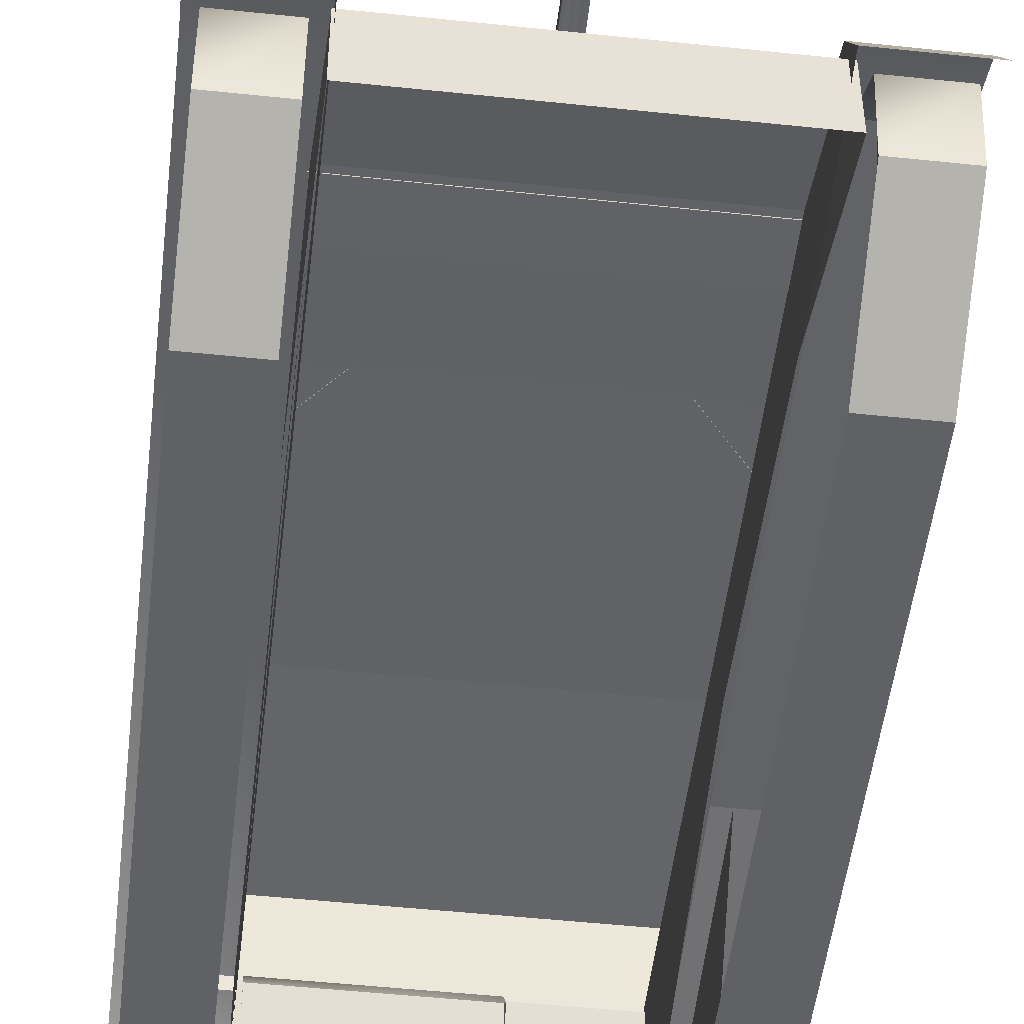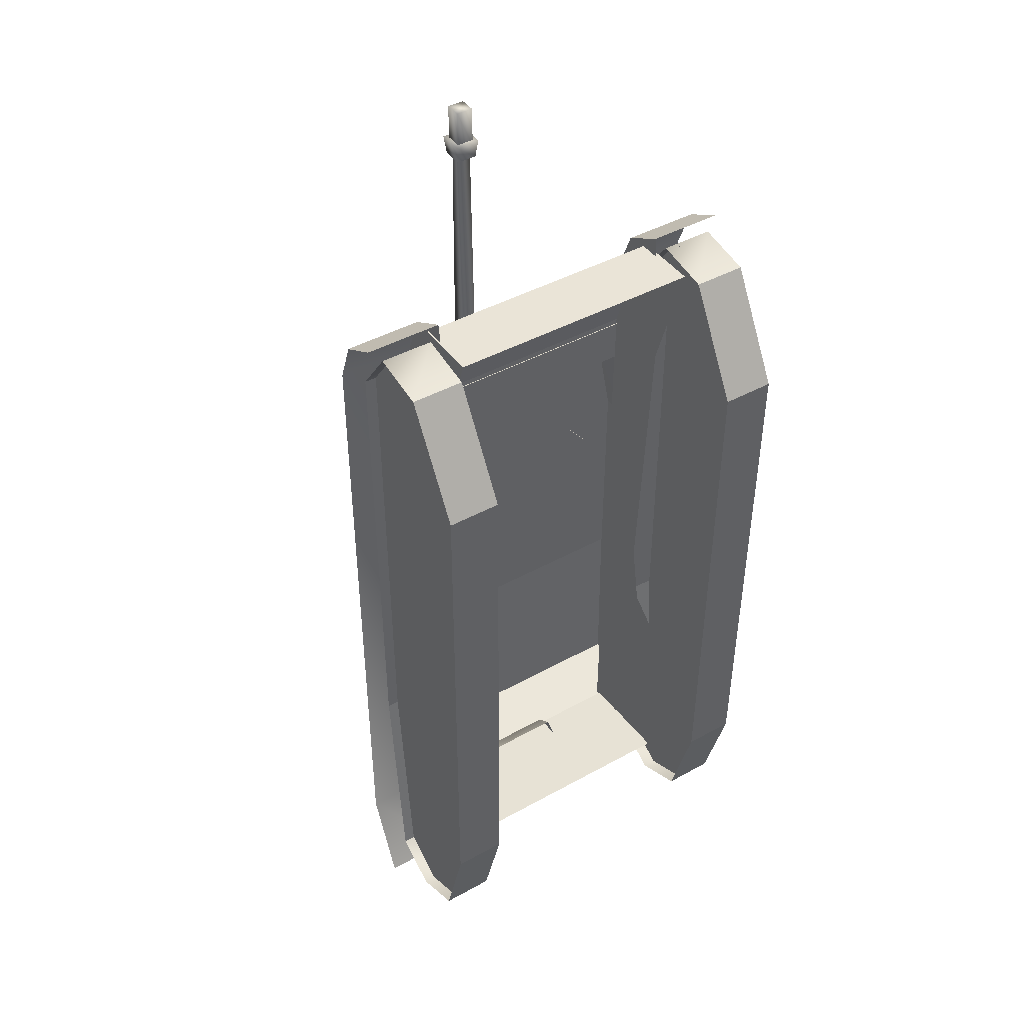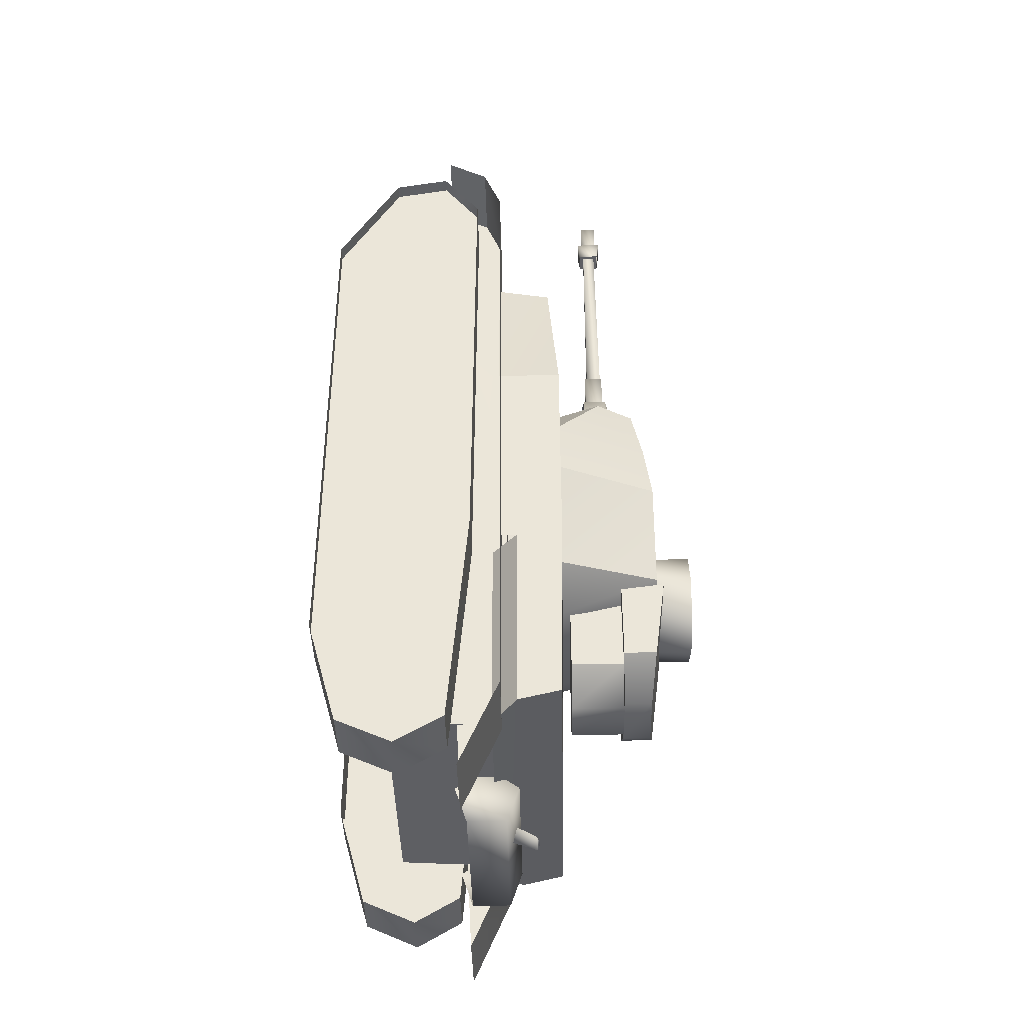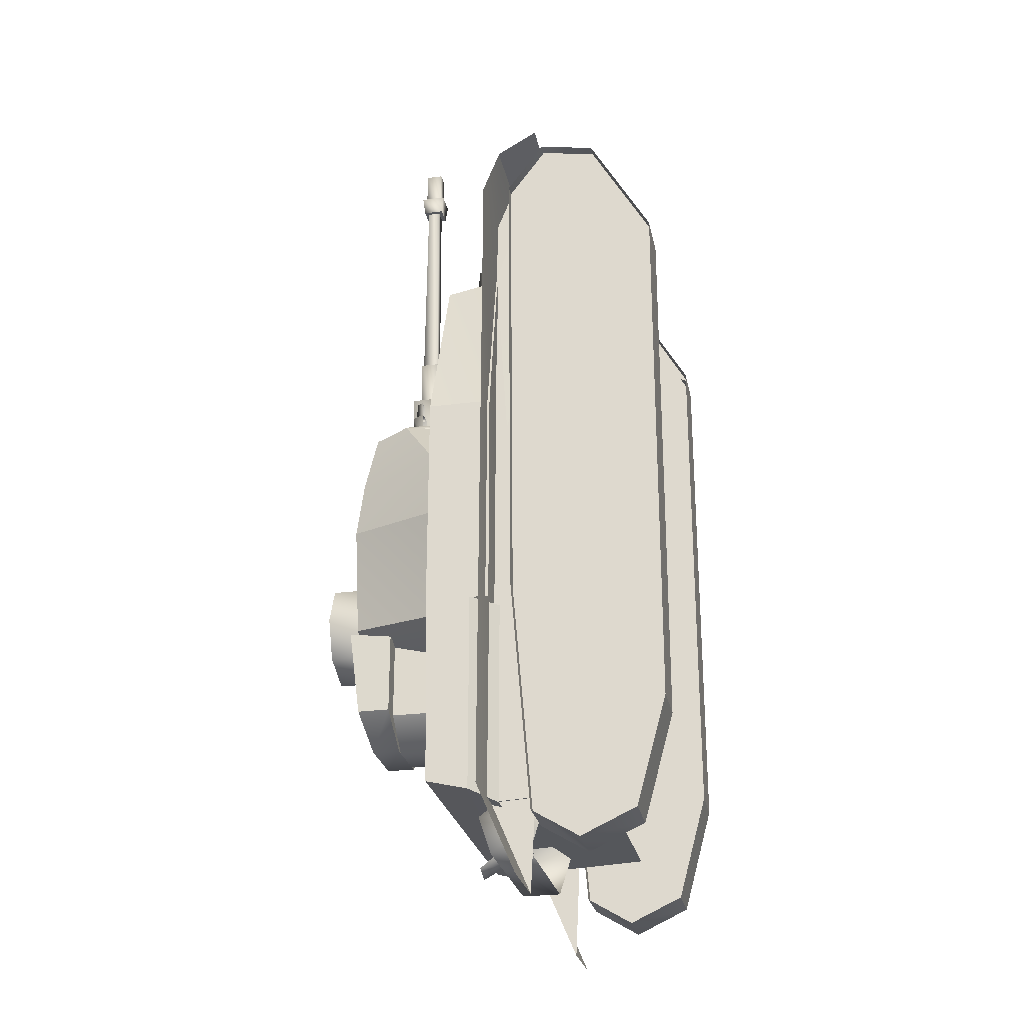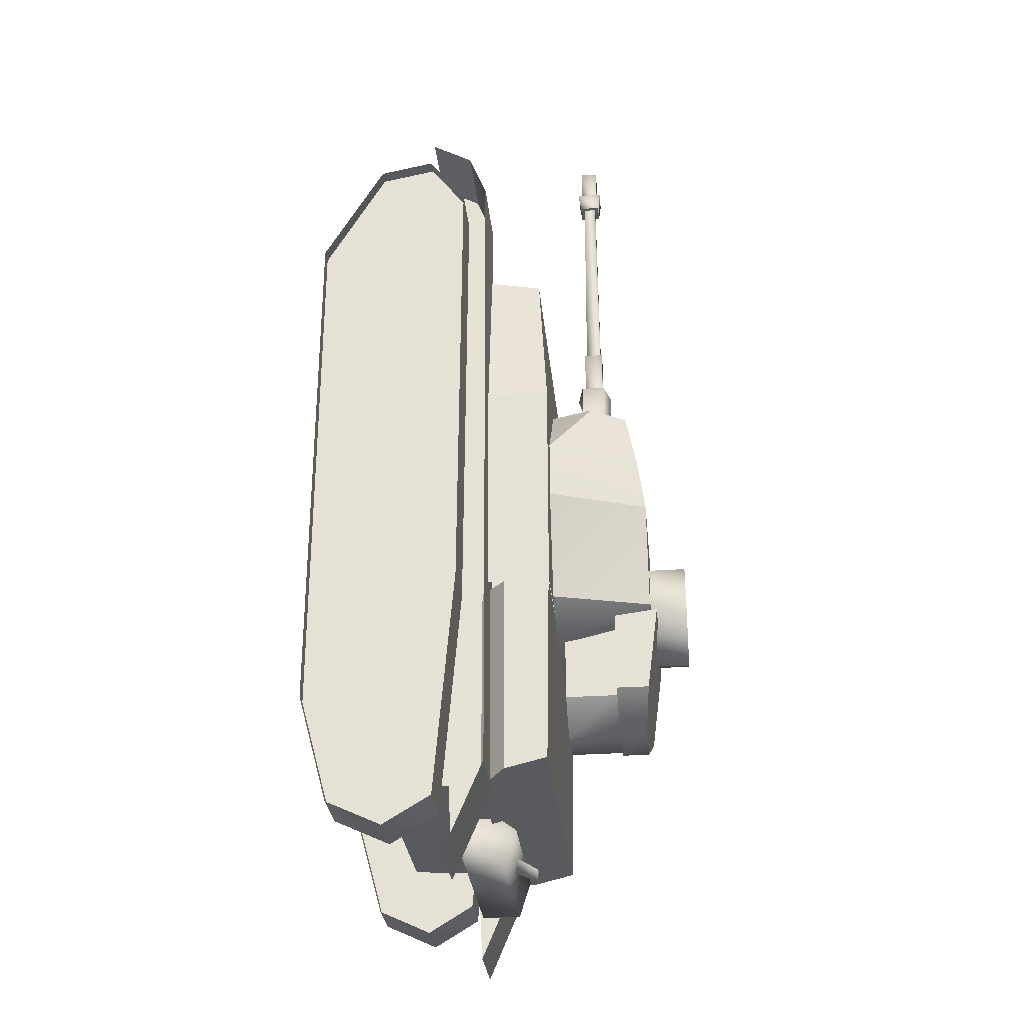
<metadata>
{"format":"obj","ext":"obj","renderer":"f3d","projection":"perspective","resolution":1024,"background":"white","views":[{"elev":-50.6,"azim":173.4,"up":"+Z"},{"elev":43.8,"azim":147.0,"up":"+Y"},{"elev":-41.3,"azim":-88.7,"up":"+Y"},{"elev":-26.5,"azim":101.6,"up":"+Y"},{"elev":-30.1,"azim":-84.3,"up":"+Y"}]}
</metadata>
<code>
g Tracks
v -20.13 -28.87 0.07132
v -20.13 33.34 -0.152
v -20.13 45.84 6.884
v -20.13 47.07 13.25
v -20.13 41.15 17.6
v -20.13 -14.02 17.38
v -20.13 -41.04 15.15
v -20.13 -44.28 9.787
v -20.13 -41.38 3.533
v -17.28 33.34 -0.152
v -17.28 45.84 6.884
v -17.28 47.07 13.25
v -17.28 41.15 17.6
v -17.28 -28.87 0.07132
v -17.28 -14.02 17.38
v -17.28 -41.04 15.15
v -17.28 -44.28 9.787
v -17.28 -41.38 3.533
v 20.76 -28.87 0.07132
v 20.76 33.34 -0.152
v 20.76 45.84 6.884
v 20.76 47.07 13.25
v 20.76 41.15 17.6
v 20.76 -14.02 17.38
v 20.76 -41.04 15.15
v 20.76 -44.28 9.787
v 20.76 -41.38 3.533
v 17.91 33.34 -0.152
v 17.91 45.84 6.884
v 17.91 47.07 13.25
v 17.91 41.15 17.6
v 17.91 -28.87 0.07132
v 17.91 -14.02 17.38
v 17.91 -41.04 15.15
v 17.91 -44.28 9.787
v 17.91 -41.38 3.533
v -15.69 41.15 17.6
v -21.74 41.15 17.6
v -21.74 47.07 13.25
v -15.69 47.07 13.25
v -21.74 45.84 6.884
v -15.69 45.84 6.884
v -15.69 -41.38 3.533
v -21.74 -41.38 3.533
v -21.74 -44.28 9.787
v -15.69 -44.28 9.787
v -21.74 -41.04 15.15
v -15.69 -41.04 15.15
v -15.69 -28.87 0.07132
v -15.69 -41.38 3.533
v -15.69 -44.28 9.787
v -15.69 -41.04 15.15
v -15.69 -14.02 17.38
v -15.69 41.15 17.6
v -15.69 47.07 13.25
v -15.69 45.84 6.884
v -15.69 33.34 -0.152
v -21.74 -28.87 0.07132
v -21.74 -41.38 3.533
v -21.74 -44.28 9.787
v -21.74 -41.04 15.15
v -21.74 -14.02 17.38
v -21.74 41.15 17.6
v -21.74 47.07 13.25
v -21.74 45.84 6.884
v -21.74 33.34 -0.152
v 22.11 41.15 17.6
v 16.06 41.15 17.6
v 16.06 47.07 13.25
v 22.11 47.07 13.25
v 16.06 45.84 6.884
v 22.11 45.84 6.884
v 22.11 -41.38 3.533
v 16.06 -41.38 3.533
v 16.06 -44.28 9.787
v 22.11 -44.28 9.787
v 16.06 -41.04 15.15
v 22.11 -41.04 15.15
v 22.11 -28.87 0.07132
v 22.11 -41.38 3.533
v 22.11 -44.28 9.787
v 22.11 -41.04 15.15
v 22.11 -14.02 17.38
v 22.11 41.15 17.6
v 22.11 47.07 13.25
v 22.11 45.84 6.884
v 22.11 33.34 -0.152
v 16.06 -28.87 0.07132
v 16.06 -41.38 3.533
v 16.06 -44.28 9.787
v 16.06 -41.04 15.15
v 16.06 -14.02 17.38
v 16.06 41.15 17.6
v 16.06 47.07 13.25
v 16.06 45.84 6.884
v 16.06 33.34 -0.152
f 5 4 2
f 2 4 3
f 1 6 2
f 2 6 5
f 8 7 1
f 1 7 6
f 1 9 8
f 13 10 12
f 10 11 12
f 17 14 16
f 16 14 15
f 14 17 18
f 23 20 22
f 22 20 21
f 19 20 24
f 24 20 23
f 26 19 25
f 25 19 24
f 19 26 27
f 31 30 28
f 28 30 29
f 35 34 32
f 32 34 33
f 32 36 35
f 39 38 40
f 38 37 40
f 41 39 42
f 39 40 42
f 45 44 46
f 44 43 46
f 47 45 48
f 45 46 48
f 59 50 58
f 50 49 58
f 60 51 59
f 51 50 59
f 61 52 60
f 52 51 60
f 62 61 53
f 61 52 53
f 63 62 54
f 62 53 54
f 64 55 63
f 55 54 63
f 65 56 64
f 56 55 64
f 66 57 65
f 57 56 65
f 58 49 66
f 49 57 66
f 69 68 70
f 68 67 70
f 71 69 72
f 69 70 72
f 75 74 76
f 74 73 76
f 77 75 78
f 75 76 78
f 89 80 88
f 80 79 88
f 90 81 89
f 81 80 89
f 91 82 90
f 82 81 90
f 92 91 83
f 91 82 83
f 93 92 84
f 92 83 84
f 94 85 93
f 85 84 93
f 95 86 94
f 86 85 94
f 96 87 95
f 87 86 95
f 88 79 96
f 79 87 96
g Basis
v 14.13 -38.96 15.4
v 14.13 -43.23 16.78
v 14.13 -43.23 21.27
v 14.13 -38.96 22.66
v 14.13 -36.32 19.03
v -4.509 -38.96 15.4
v -4.509 -43.23 16.78
v -4.509 -43.23 21.27
v -4.509 -38.96 22.66
v -4.509 -36.32 19.03
v -14.67 48.37 13.93
v -14.67 45.69 18.62
v -23.43 45.69 18.62
v -23.43 48.37 13.93
v -14.61 36.65 12.26
v -14.61 48.37 13.93
v -14.61 45.69 18.62
v -14.61 40.56 20.63
v -14.61 -37.95 20.97
v -14.61 -48.23 16.61
v -23.37 48.37 13.93
v -23.37 45.69 18.62
v -23.37 40.56 20.63
v -23.37 -37.95 20.97
v -23.37 -48.23 16.61
v 14.67 48.37 13.93
v 14.67 45.69 18.62
v 23.43 45.69 18.62
v 23.43 48.37 13.93
v 14.61 36.65 12.26
v 14.61 48.37 13.93
v 14.61 45.69 18.62
v 14.61 40.56 20.63
v 14.61 -37.95 20.97
v 14.61 -48.23 16.61
v 23.37 48.37 13.93
v 23.37 45.69 18.62
v 23.37 40.56 20.63
v 23.37 -37.95 20.97
v 23.37 -48.23 16.61
v -19.37 -14.25 27.95
v 19.62 -14.25 27.95
v -19.37 11.74 27.95
v 19.62 11.74 27.95
v -19.37 11.74 20.5
v 19.62 11.74 20.5
v -19.37 -14.25 20.5
v 19.62 -14.25 20.5
v -15.26 30.51 26.76
v 15.24 30.57 26.79
v 15.24 31.82 20.5
v -15.26 31.76 20.47
v -19.29 -36.2 27.55
v 19.58 -36.2 27.55
v -19.29 -14.13 27.89
v 19.58 -14.13 27.89
v -19.29 -14.13 22.74
v 19.58 -14.13 22.74
v -19.29 -37.35 22.74
v 19.58 -37.35 22.74
v -16.05 -14.13 19.86
v 16.35 -14.13 19.86
v 16.35 -38.12 19.86
v -16.05 -38.12 19.86
v -15.11 26.48 20.61
v 14.81 26.48 20.61
v -14.83 32.4 20.61
v 15.1 32.4 20.61
v -14.83 10.39 19.26
v 15.1 10.39 19.26
v -15.11 46.07 16.09
v 14.81 46.07 16.09
v 14.81 46.07 8.696
v -15.11 46.07 8.696
v -9.14 30.08 25.57
v -1.466 30.08 25.57
v -8.653 32.53 24.05
v -1.953 32.53 24.05
v -8.653 31.27 21.56
v -1.953 31.27 21.56
v 8.915 30.09 24.86
v 13.57 30.09 24.86
v 8.915 31.69 24.86
v 13.57 31.69 24.86
v 8.915 32.45 21.07
v 13.57 32.45 21.07
v 8.915 30.09 21.07
v 13.57 30.09 21.07
v 10.49 29.94 22.45
v 11.27 29.94 23.99
v 12.22 29.94 22.55
v 10.77 36.04 22.56
v 11.35 36.04 23.71
v 12.05 36.04 22.63
v -14.66 25.9 19.63
v 14.78 25.9 19.63
v -14.66 -37.5 20.35
v 14.78 -37.5 20.35
v -14.66 -36.83 8.22
v 14.78 -36.83 8.22
v 1.932 -39.79 21.7
v 2.883 -41.55 21.75
v 1.572 -41.6 24.55
v 2.279 -42.91 24.59
v 3.949 -39.9 22.18
v 3.07 -41.68 24.91
f 104 103 99
f 103 98 99
f 105 104 100
f 104 99 100
f 106 105 101
f 105 100 101
f 101 100 97
f 100 99 97
f 97 99 98
f 105 102 104
f 104 102 103
f 102 105 106
f 109 108 110
f 108 107 110
f 116 111 115
f 115 111 114
f 112 113 111
f 111 113 114
f 118 117 113
f 117 112 113
f 119 114 118
f 114 113 118
f 120 115 119
f 115 114 119
f 121 116 120
f 116 115 120
f 124 123 125
f 123 122 125
f 131 130 126
f 126 130 129
f 127 126 128
f 128 126 129
f 133 132 128
f 132 127 128
f 134 133 129
f 133 128 129
f 135 134 130
f 134 129 130
f 136 135 131
f 135 130 131
f 140 139 138
f 139 137 138
f 148 145 147
f 147 145 146
f 142 140 144
f 140 138 144
f 139 141 137
f 141 143 137
f 140 146 139
f 139 146 145
f 147 146 142
f 142 146 140
f 148 141 145
f 145 141 139
f 152 151 150
f 151 149 150
f 150 149 156
f 149 155 156
f 156 154 150
f 150 154 152
f 155 149 153
f 153 149 151
f 159 158 156
f 156 158 154
f 156 155 159
f 159 155 160
f 160 155 157
f 157 155 153
f 161 162 163
f 163 162 164
f 169 170 168
f 170 167 168
f 164 168 163
f 163 168 167
f 166 169 164
f 164 169 168
f 165 163 170
f 170 163 167
f 171 172 173
f 173 172 174
f 176 175 174
f 175 173 174
f 172 176 174
f 171 173 175
f 180 179 178
f 179 177 178
f 182 181 180
f 181 179 180
f 182 180 184
f 184 180 178
f 181 183 179
f 179 183 177
f 185 186 188
f 188 186 189
f 187 190 186
f 186 190 189
f 188 189 190
f 194 193 196
f 193 195 196
f 195 193 191
f 194 196 192
f 197 198 199
f 199 198 200
f 201 202 198
f 198 202 200
f 199 200 202
f 197 199 201
f 202 201 199
g Turret
v -8.892 -12.7 39.25
v 8.892 -12.7 39.25
v -11.19 -0.5191 39.25
v 11.19 -0.5191 39.25
v -16.37 -0.9721 27.92
v 16.37 -0.9721 27.92
v -13.01 -13.16 27.92
v 13.01 -13.16 27.92
v -11.19 5.913 38.39
v 11.19 5.913 38.39
v 16.27 5.903 27.92
v -16.27 5.903 27.92
v -10.33 12.8 37.13
v 10.24 12.8 37.13
v -7.127 -16.24 27.92
v 7.127 -16.24 27.92
v 4.87 -14.39 39.25
v -4.87 -14.39 39.25
v 12.05 13.4 32.93
v 9.13 14.31 27.92
v -12.09 13.4 32.93
v -9.161 14.31 27.92
v -4.101 13.93 29.7
v -3.702 16.17 33.57
v -4.228 12.88 36.47
v -6.839 13.17 33.14
v 5.881 13.93 29.7
v 5.481 16.17 33.57
v 6.008 12.88 36.47
v 8.619 13.17 33.14
v -8.69 -23.36 38.71
v 9.207 -23.36 38.71
v -8.69 -13.23 40.04
v 9.207 -13.23 40.04
v -8.719 -13.93 34.96
v 9.236 -13.93 34.96
v -8.719 -23.36 34.96
v 9.236 -23.36 34.96
v -3.301 -26.75 34.96
v 3.819 -26.75 34.96
v 3.808 -26.75 38.18
v -3.29 -26.75 38.18
v -6.588 -23.36 35
v 7.106 -23.36 35
v -6.588 -13.23 35
v 7.106 -13.23 35
v -6.61 -13.23 28.84
v 7.128 -13.23 28.84
v -6.61 -23.36 28.84
v 7.128 -23.36 28.84
v -2.465 -26.75 28.84
v 2.983 -26.75 28.84
v 2.974 -26.75 35
v -2.456 -26.75 35
v 5.048 -5.503 38.98
v 0.5151 -3.626 38.98
v -4.017 -5.503 38.98
v -5.895 -10.04 38.98
v -4.017 -14.57 38.98
v 0.5151 -16.45 38.98
v 5.048 -14.57 38.98
v 6.925 -10.04 38.98
v 5.048 -5.503 43.6
v 0.5151 -3.626 43.6
v -4.017 -5.503 43.6
v -5.895 -10.04 43.6
v -4.017 -14.57 43.6
v 0.5151 -16.45 43.6
v 5.048 -14.57 43.6
v 6.925 -10.04 43.6
f 206 205 204
f 204 205 203
f 223 224 214
f 217 218 220
f 220 218 219
f 208 206 210
f 210 206 204
f 207 209 205
f 205 209 203
f 212 211 206
f 211 205 206
f 206 208 212
f 212 208 213
f 205 211 207
f 207 211 214
f 212 216 211
f 211 216 215
f 213 221 212
f 212 221 216
f 214 211 223
f 223 211 215
f 210 204 218
f 218 204 219
f 204 203 219
f 219 203 220
f 209 217 203
f 203 217 220
f 222 221 213
f 215 216 223
f 223 216 224
f 224 216 221
f 221 222 224
f 225 228 226
f 228 227 226
f 229 230 232
f 232 230 231
f 227 231 226
f 226 231 230
f 235 233 236
f 233 234 236
f 238 237 236
f 236 237 235
f 241 242 244
f 244 242 243
f 236 234 238
f 238 234 240
f 235 237 233
f 233 237 239
f 234 243 240
f 240 243 242
f 234 233 243
f 243 233 244
f 233 239 244
f 244 239 241
f 253 254 256
f 256 254 255
f 248 246 250
f 246 252 250
f 249 251 247
f 251 245 247
f 252 246 254
f 254 246 255
f 251 253 245
f 245 253 256
f 265 257 266
f 257 258 266
f 266 258 267
f 258 259 267
f 267 259 268
f 259 260 268
f 268 260 269
f 260 261 269
f 269 261 270
f 261 262 270
f 270 262 271
f 262 263 271
f 271 263 272
f 263 264 272
f 272 264 265
f 264 257 265
f 272 265 267
f 265 266 267
f 267 268 272
f 272 268 269
f 272 269 271
f 269 270 271
f 213 214 222
f 222 214 224
f 208 207 213
f 213 207 214
f 208 210 207
f 210 209 207
f 209 210 217
f 210 218 217
f 250 252 249
f 252 251 249
f 251 252 253
f 254 253 252
f 238 240 237
f 240 239 237
f 239 240 241
f 240 242 241
g GunCarriage
v -5.504 15.31 34.42
v 6.978 15.31 34.42
v -5.504 16.37 34.42
v 6.978 16.37 34.42
v -5.504 16.37 31.43
v 6.978 16.37 31.43
v -5.504 15.31 31.43
v 6.978 15.31 31.43
v -5.504 13.91 36.76
v 6.978 13.91 36.76
v 6.978 14.97 36.76
v -5.504 14.97 36.76
v -5.504 15.25 29.55
v 6.978 15.25 29.55
v 6.978 14.19 29.55
v -5.504 14.19 29.55
v -3.928 15.77 34.25
v 3.718 15.77 34.25
v -3.928 22.2 34.25
v 3.718 22.2 34.25
v -3.928 22.2 31.46
v 3.718 22.2 31.46
v -3.928 16.09 31.46
v 3.718 15.77 31.46
v -0.1898 15.77 34.99
v -0.1898 22.83 34.99
v -0.09944 22.56 30.75
v 4.015 15.37 32.41
v 4.824 15.37 33.96
v 5.766 15.37 32.48
v 4.015 18.82 32.41
v 4.824 18.82 33.96
v 5.766 18.82 32.48
v 4.3 18.53 32.55
v 4.829 18.53 33.57
v 5.447 18.53 32.6
v 4.481 20.79 32.62
v 4.875 20.79 33.38
v 5.333 20.79 32.66
v -1.298 21.3 33.99
v 0.9186 21.3 33.99
v -1.298 29.26 33.99
v 0.9186 29.26 33.99
v -1.298 29.26 31.78
v 0.9186 29.26 31.78
v -1.298 21.3 31.78
v 0.9186 21.3 31.78
f 283 284 282
f 284 281 282
f 278 277 276
f 277 275 276
f 274 273 280
f 273 279 280
f 278 276 280
f 276 274 280
f 275 277 273
f 277 279 273
f 282 281 274
f 281 273 274
f 276 283 274
f 274 283 282
f 284 283 275
f 283 276 275
f 275 273 284
f 284 273 281
f 286 285 278
f 285 277 278
f 278 280 286
f 286 280 287
f 288 287 279
f 287 280 279
f 277 285 279
f 279 285 288
f 297 298 289
f 289 298 291
f 298 299 291
f 291 299 293
f 290 296 292
f 292 296 294
f 289 291 295
f 295 291 293
f 298 297 292
f 292 297 290
f 299 298 294
f 294 298 292
f 304 303 301
f 303 300 301
f 305 304 302
f 304 301 302
f 303 304 305
f 306 307 309
f 309 307 310
f 308 311 307
f 307 311 310
f 309 310 311
f 315 314 313
f 314 312 313
f 317 316 315
f 316 314 315
f 319 318 317
f 318 316 317
f 317 315 319
f 315 313 319
f 314 316 312
f 316 318 312
f 296 295 294
f 295 293 294
f 287 288 286
f 288 285 286
g MainBarrel
v -1.156 26.57 33.82
v 0.6605 26.57 33.82
v -0.9699 56.22 33.64
v 0.4742 56.22 33.64
v -0.9699 56.22 32.19
v 0.4742 56.22 32.19
v -1.156 26.57 32.01
v 0.6605 26.57 32.01
v -1.231 55.94 33.9
v 0.7355 55.94 33.9
v -1.231 60.73 33.9
v 0.7355 60.73 33.9
v -1.231 60.73 31.93
v 0.7355 60.73 31.93
v -1.231 55.94 31.93
v 0.7355 55.94 31.93
v -1.442 54.46 34.11
v 0.9468 54.46 34.11
v -1.703 56.63 34.37
v 1.207 56.63 34.37
v -1.703 56.63 31.46
v 1.207 56.63 31.46
v -1.442 54.46 31.72
v 0.9468 54.46 31.72
f 320 321 322
f 322 321 323
f 327 326 325
f 325 326 324
f 321 327 323
f 323 327 325
f 326 320 324
f 324 320 322
f 331 330 329
f 330 328 329
f 333 332 331
f 332 330 331
f 335 334 333
f 334 332 333
f 333 331 335
f 331 329 335
f 330 332 328
f 332 334 328
f 339 338 337
f 338 336 337
f 341 340 339
f 340 338 339
f 340 341 342
f 342 341 343
f 341 339 343
f 339 337 343
f 338 340 336
f 340 342 336
f 337 336 343
f 336 342 343

</code>
